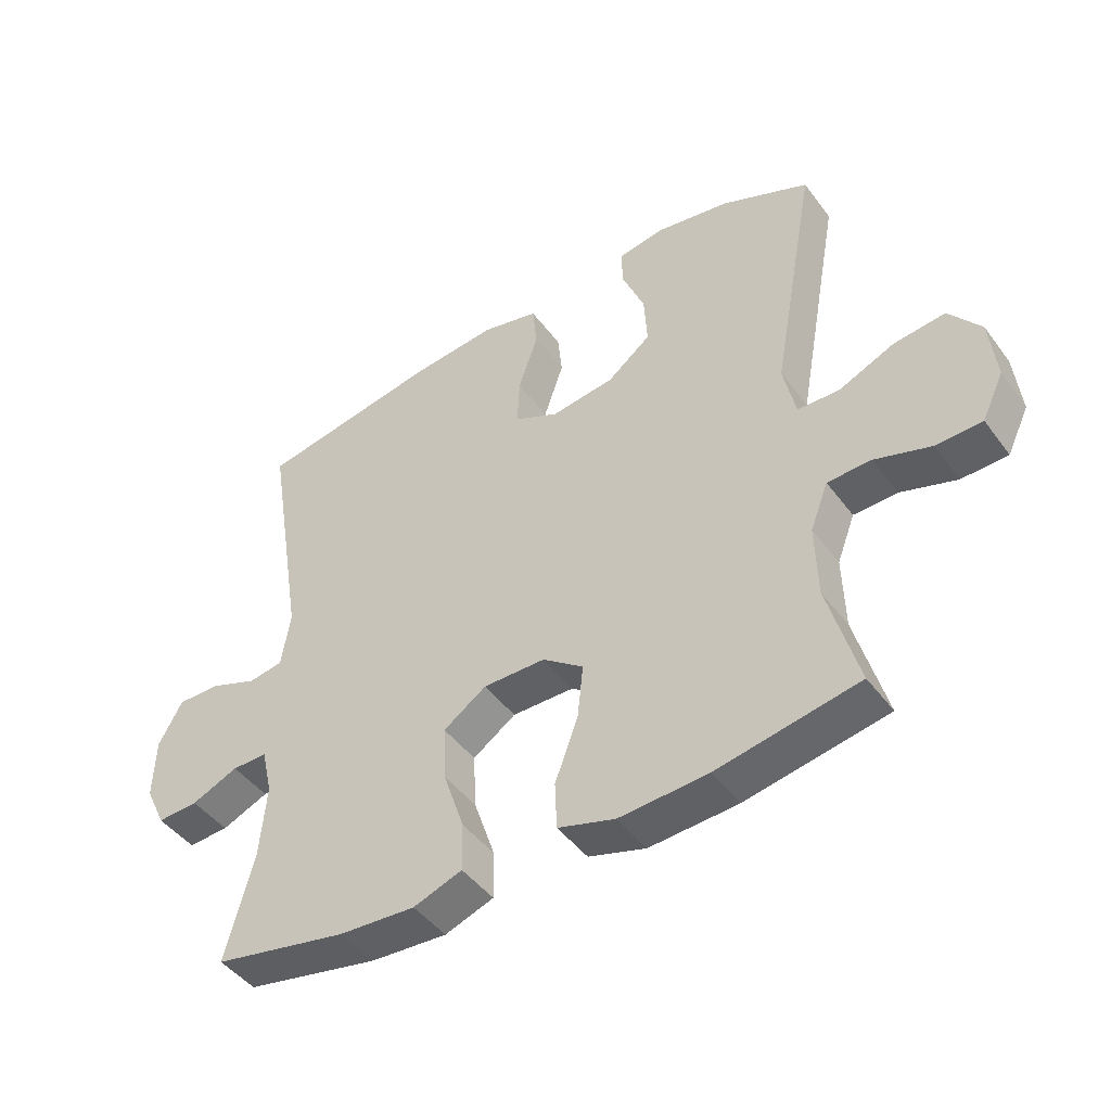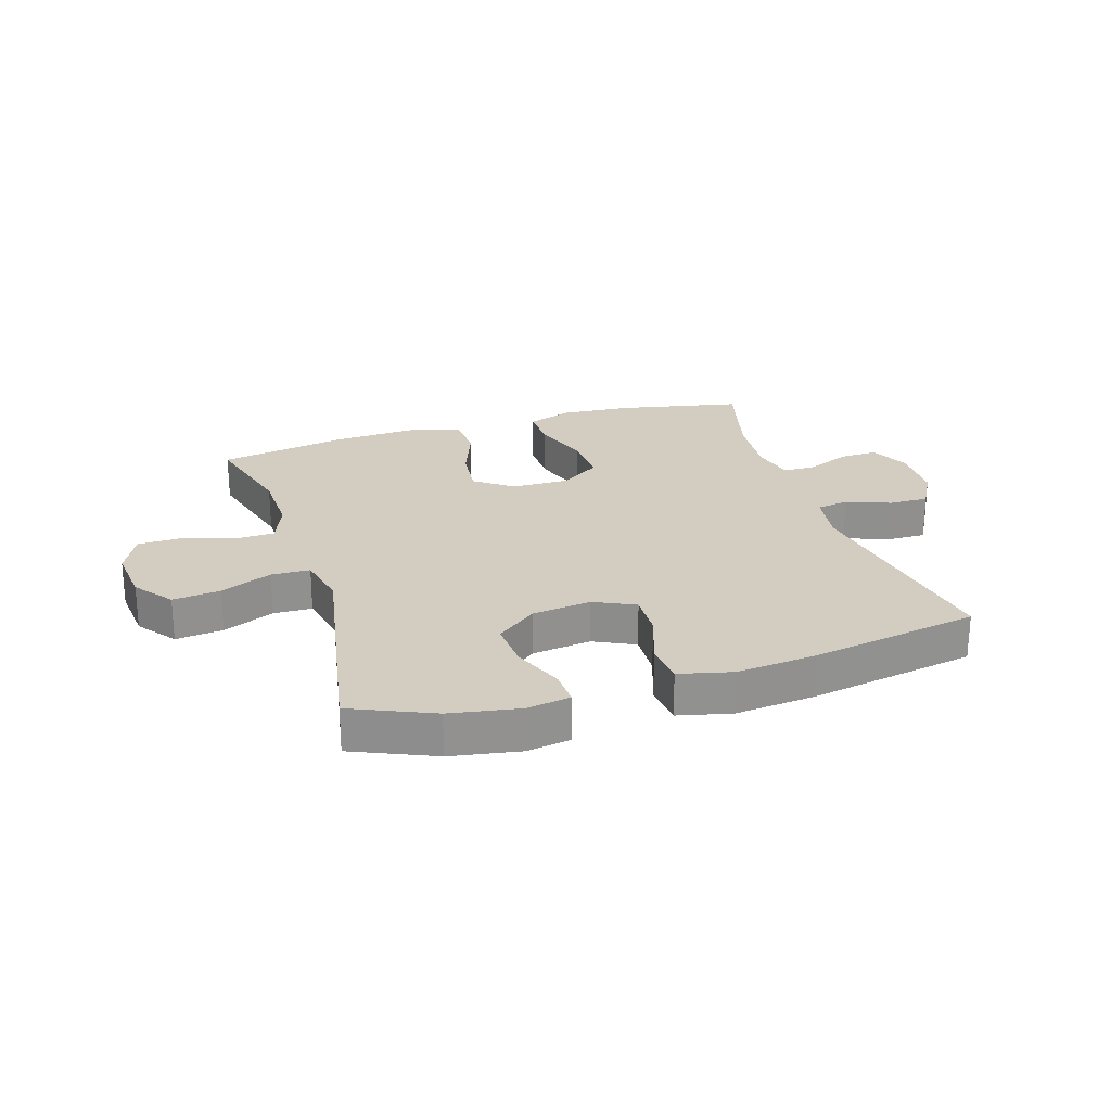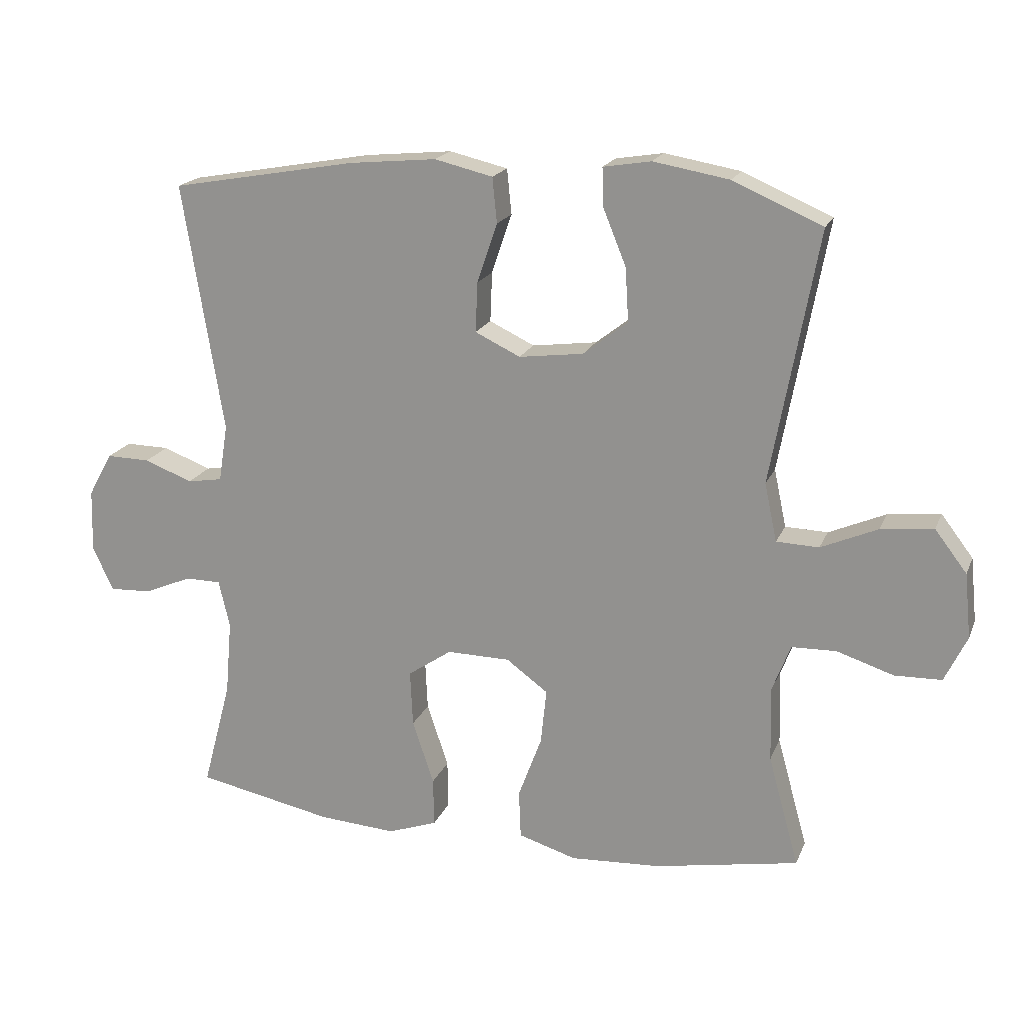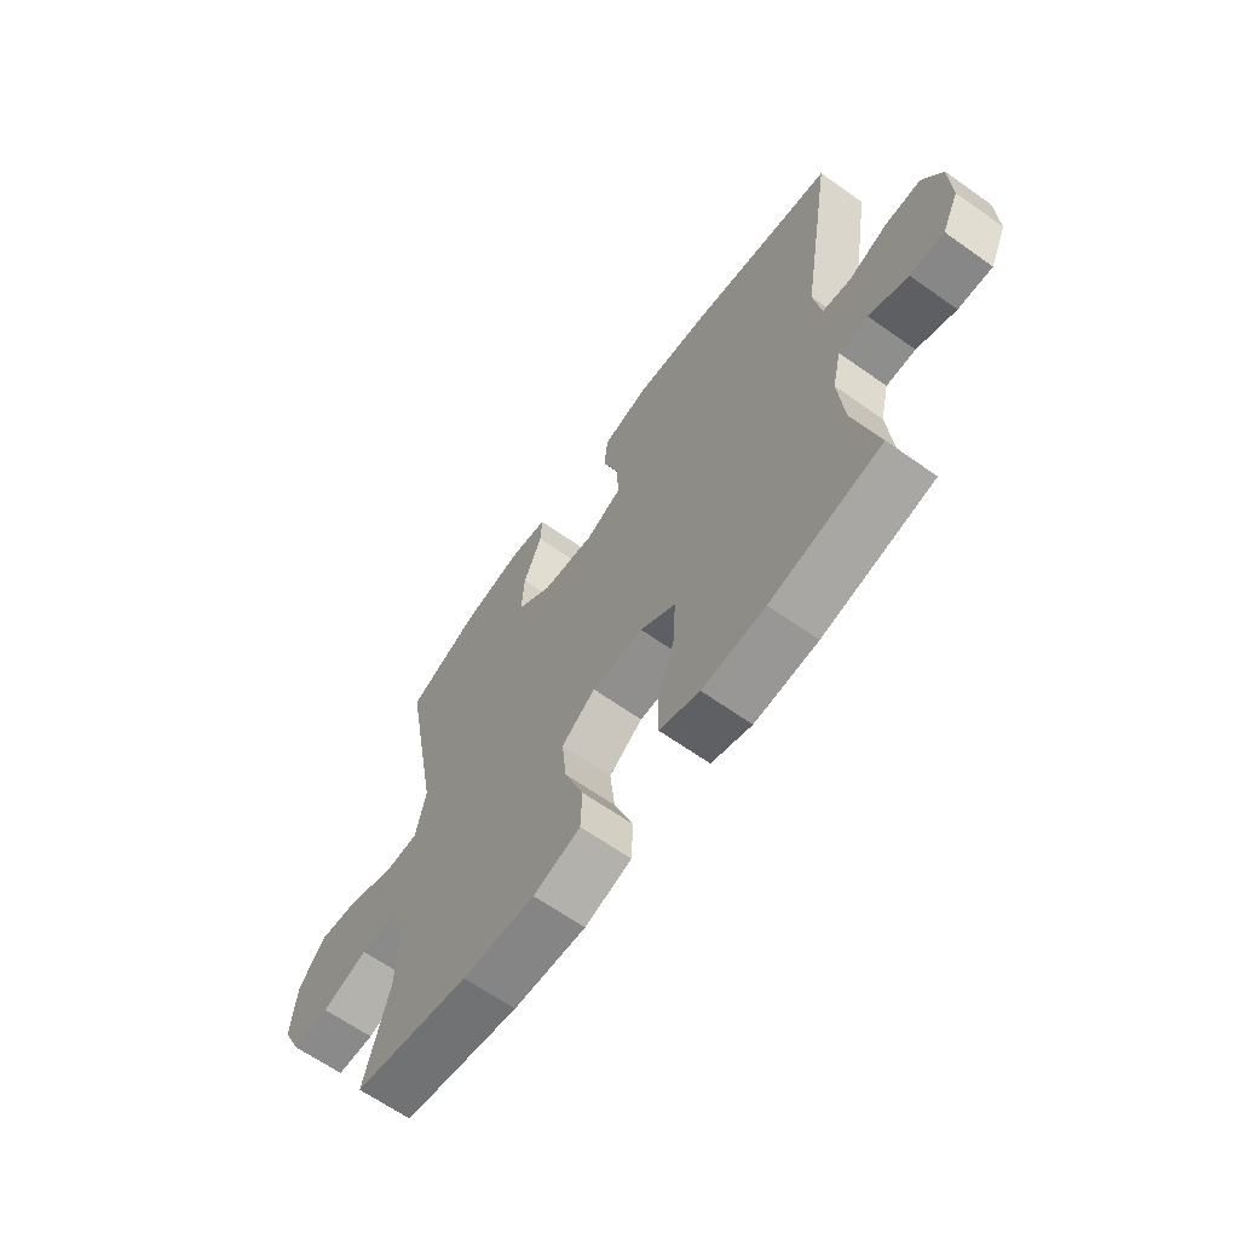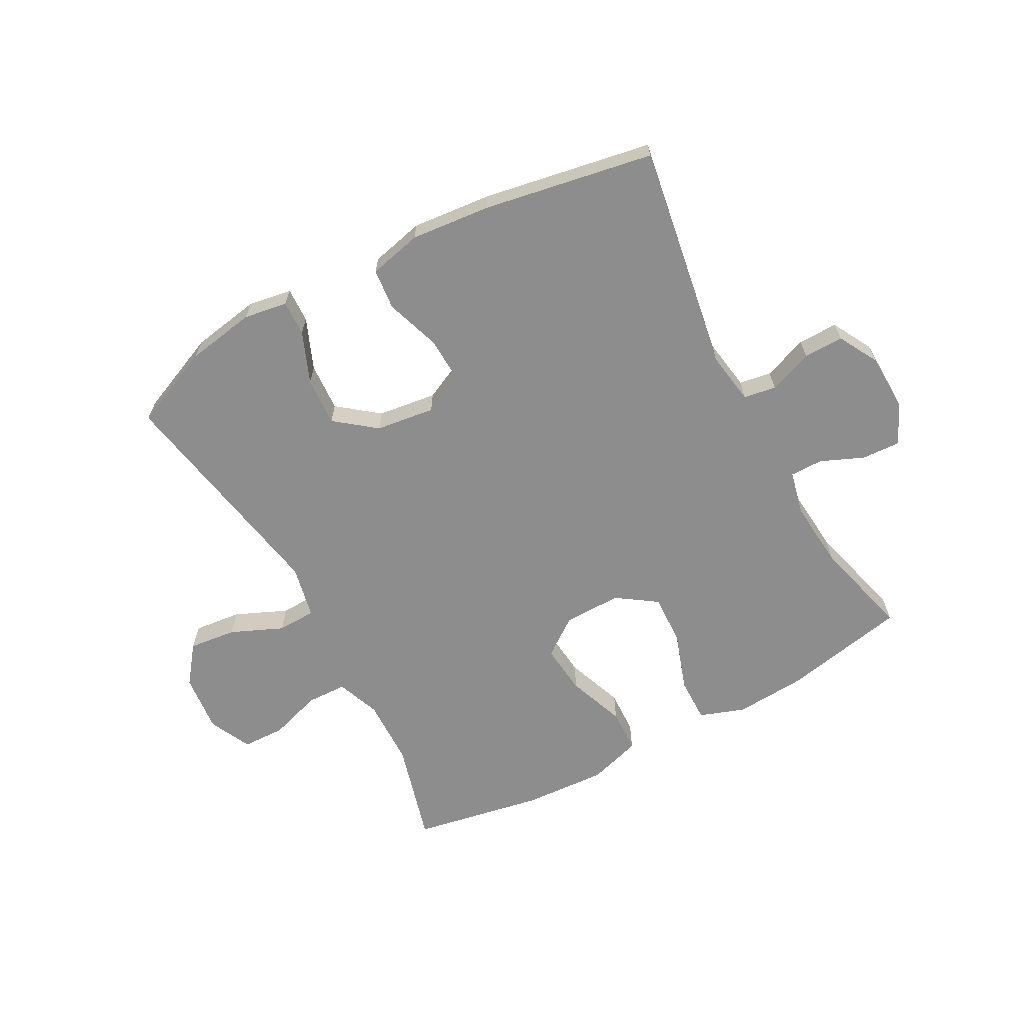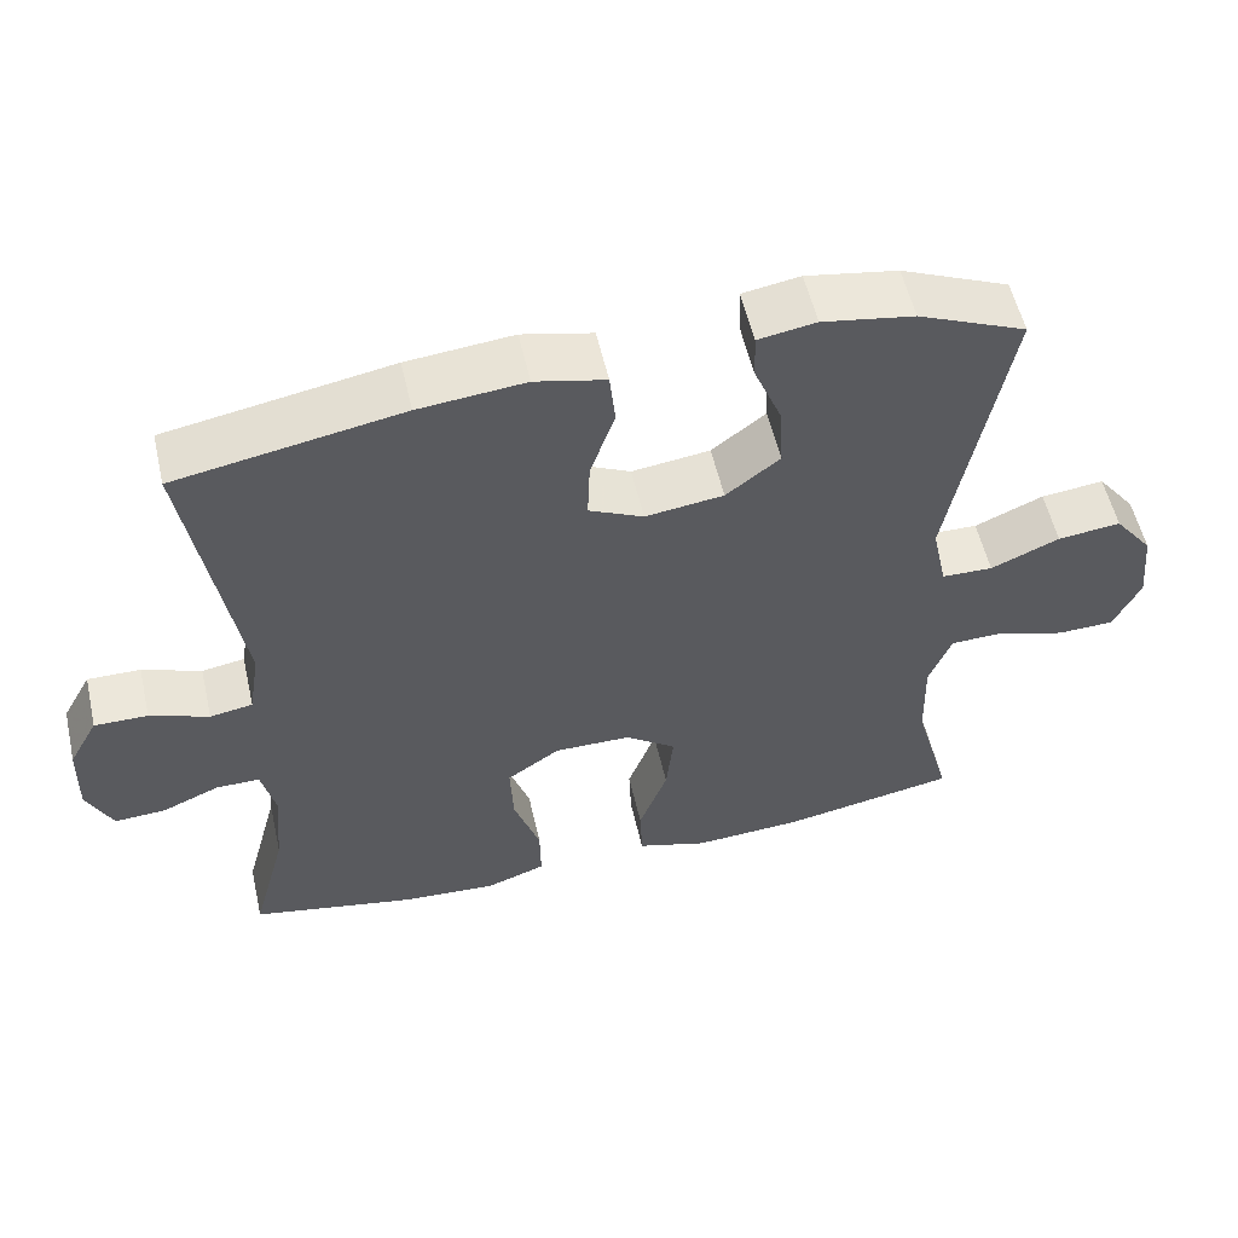
<metadata>
{"format":"obj","ext":"obj","renderer":"f3d","projection":"perspective","resolution":1024,"background":"white","views":[{"elev":-45.7,"azim":-145.6,"up":"+Z"},{"elev":24.4,"azim":-17.3,"up":"+Y"},{"elev":19.0,"azim":-162.2,"up":"+Z"},{"elev":-64.8,"azim":54.5,"up":"+Z"},{"elev":-64.7,"azim":28.4,"up":"+Y"},{"elev":55.6,"azim":167.1,"up":"+Z"}]}
</metadata>
<code>
v 0.5 0.07 0.5
v 0.438 0.07 0.119
v 0.452 0.07 0.031
v 0.506 0.07 0.022
v 0.58 0.07 0.05
v 0.647 0.07 0.051
v 0.684 0.07 -0.016
v 0.687 0.07 -0.113
v 0.655 0.07 -0.18
v 0.591 0.07 -0.177
v 0.518 0.07 -0.146
v 0.463 0.07 -0.146
v 0.446 0.07 -0.219
v 0.456 0.07 -0.334
v 0.5 0.07 -0.5
v 0.291 0.07 -0.542
v 0.172 0.07 -0.55
v 0.096 0.07 -0.523
v 0.097 0.07 -0.448
v 0.13 0.07 -0.35
v 0.134 0.07 -0.264
v 0.067 0.07 -0.218
v -0.03 0.07 -0.219
v -0.094 0.07 -0.266
v -0.085 0.07 -0.351
v -0.049 0.07 -0.448
v -0.052 0.07 -0.522
v -0.141 0.07 -0.549
v -0.279 0.07 -0.541
v -0.5 0.07 -0.5
v -0.453 0.07 -0.329
v -0.45 0.07 -0.214
v -0.478 0.07 -0.141
v -0.546 0.07 -0.139
v -0.633 0.07 -0.167
v -0.705 0.07 -0.165
v -0.739 0.07 -0.094
v -0.729 0.07 0.005
v -0.68 0.07 0.069
v -0.6 0.07 0.06
v -0.513 0.07 0.022
v -0.448 0.07 0.024
v -0.429 0.07 0.113
v -0.5 0.07 0.5
v -0.363 0.07 0.559
v -0.247 0.07 0.579
v -0.174 0.07 0.567
v -0.176 0.07 0.508
v -0.211 0.07 0.422
v -0.216 0.07 0.34
v -0.148 0.07 0.287
v -0.049 0.07 0.274
v 0.02 0.07 0.307
v 0.017 0.07 0.383
v -0.014 0.07 0.474
v -0.007 0.07 0.543
v 0.082 0.07 0.564
v 0.216 0.07 0.551
v 0.5 0 0.5
v 0.438 0 0.119
v 0.452 0 0.031
v 0.506 0 0.022
v 0.58 0 0.05
v 0.647 0 0.051
v 0.684 0 -0.016
v 0.687 0 -0.113
v 0.655 0 -0.18
v 0.591 0 -0.177
v 0.518 0 -0.146
v 0.463 0 -0.146
v 0.446 0 -0.219
v 0.456 0 -0.334
v 0.5 0 -0.5
v 0.291 0 -0.542
v 0.172 0 -0.55
v 0.096 0 -0.523
v 0.097 0 -0.448
v 0.13 0 -0.35
v 0.134 0 -0.264
v 0.067 0 -0.218
v -0.03 0 -0.219
v -0.094 0 -0.266
v -0.085 0 -0.351
v -0.049 0 -0.448
v -0.052 0 -0.522
v -0.141 0 -0.549
v -0.279 0 -0.541
v -0.5 0 -0.5
v -0.453 0 -0.329
v -0.45 0 -0.214
v -0.478 0 -0.141
v -0.546 0 -0.139
v -0.633 0 -0.167
v -0.705 0 -0.165
v -0.739 0 -0.094
v -0.729 0 0.005
v -0.68 0 0.069
v -0.6 0 0.06
v -0.513 0 0.022
v -0.448 0 0.024
v -0.429 0 0.113
v -0.5 0 0.5
v -0.363 0 0.559
v -0.247 0 0.579
v -0.174 0 0.567
v -0.176 0 0.508
v -0.211 0 0.422
v -0.216 0 0.34
v -0.148 0 0.287
v -0.049 0 0.274
v 0.02 0 0.307
v 0.017 0 0.383
v -0.014 0 0.474
v -0.007 0 0.543
v 0.082 0 0.564
v 0.216 0 0.551
f 57 58 1 2
f 54 55 56 57
f 53 54 57 2
f 52 53 2 3
f 51 52 3
f 46 47 48 49
f 46 49 50
f 43 44 45 46
f 42 43 46 50
f 38 39 40 41
f 38 41 42
f 37 38 42
f 34 35 36 37
f 33 34 37 42
f 32 33 42 50
f 28 29 30 31
f 25 26 27 28
f 24 25 28 31
f 23 24 31 32
f 17 18 19 20
f 17 20 21
f 14 15 16 17
f 13 14 17 21
f 12 13 21 22
f 8 9 10 11
f 8 11 12
f 7 8 12
f 4 5 6 7
f 3 4 7 12
f 51 3 12 22
f 32 50 51
f 22 23 32 51
f 60 59 116 115
f 115 114 113 112
f 60 115 112 111
f 61 60 111 110
f 61 110 109
f 107 106 105 104
f 108 107 104
f 104 103 102 101
f 108 104 101 100
f 99 98 97 96
f 100 99 96
f 100 96 95
f 95 94 93 92
f 100 95 92 91
f 108 100 91 90
f 89 88 87 86
f 86 85 84 83
f 89 86 83 82
f 90 89 82 81
f 78 77 76 75
f 79 78 75
f 75 74 73 72
f 79 75 72 71
f 80 79 71 70
f 69 68 67 66
f 70 69 66
f 70 66 65
f 65 64 63 62
f 70 65 62 61
f 80 70 61 109
f 109 108 90
f 109 90 81 80
f 1 59 60 2
f 2 60 61 3
f 3 61 62 4
f 4 62 63 5
f 5 63 64 6
f 6 64 65 7
f 7 65 66 8
f 8 66 67 9
f 9 67 68 10
f 10 68 69 11
f 11 69 70 12
f 12 70 71 13
f 13 71 72 14
f 14 72 73 15
f 15 73 74 16
f 16 74 75 17
f 17 75 76 18
f 18 76 77 19
f 19 77 78 20
f 20 78 79 21
f 21 79 80 22
f 22 80 81 23
f 23 81 82 24
f 24 82 83 25
f 25 83 84 26
f 26 84 85 27
f 27 85 86 28
f 28 86 87 29
f 29 87 88 30
f 30 88 89 31
f 31 89 90 32
f 32 90 91 33
f 33 91 92 34
f 34 92 93 35
f 35 93 94 36
f 36 94 95 37
f 37 95 96 38
f 38 96 97 39
f 39 97 98 40
f 40 98 99 41
f 41 99 100 42
f 42 100 101 43
f 43 101 102 44
f 44 102 103 45
f 45 103 104 46
f 46 104 105 47
f 47 105 106 48
f 48 106 107 49
f 49 107 108 50
f 50 108 109 51
f 51 109 110 52
f 52 110 111 53
f 53 111 112 54
f 54 112 113 55
f 55 113 114 56
f 56 114 115 57
f 57 115 116 58
f 58 116 59 1

</code>
